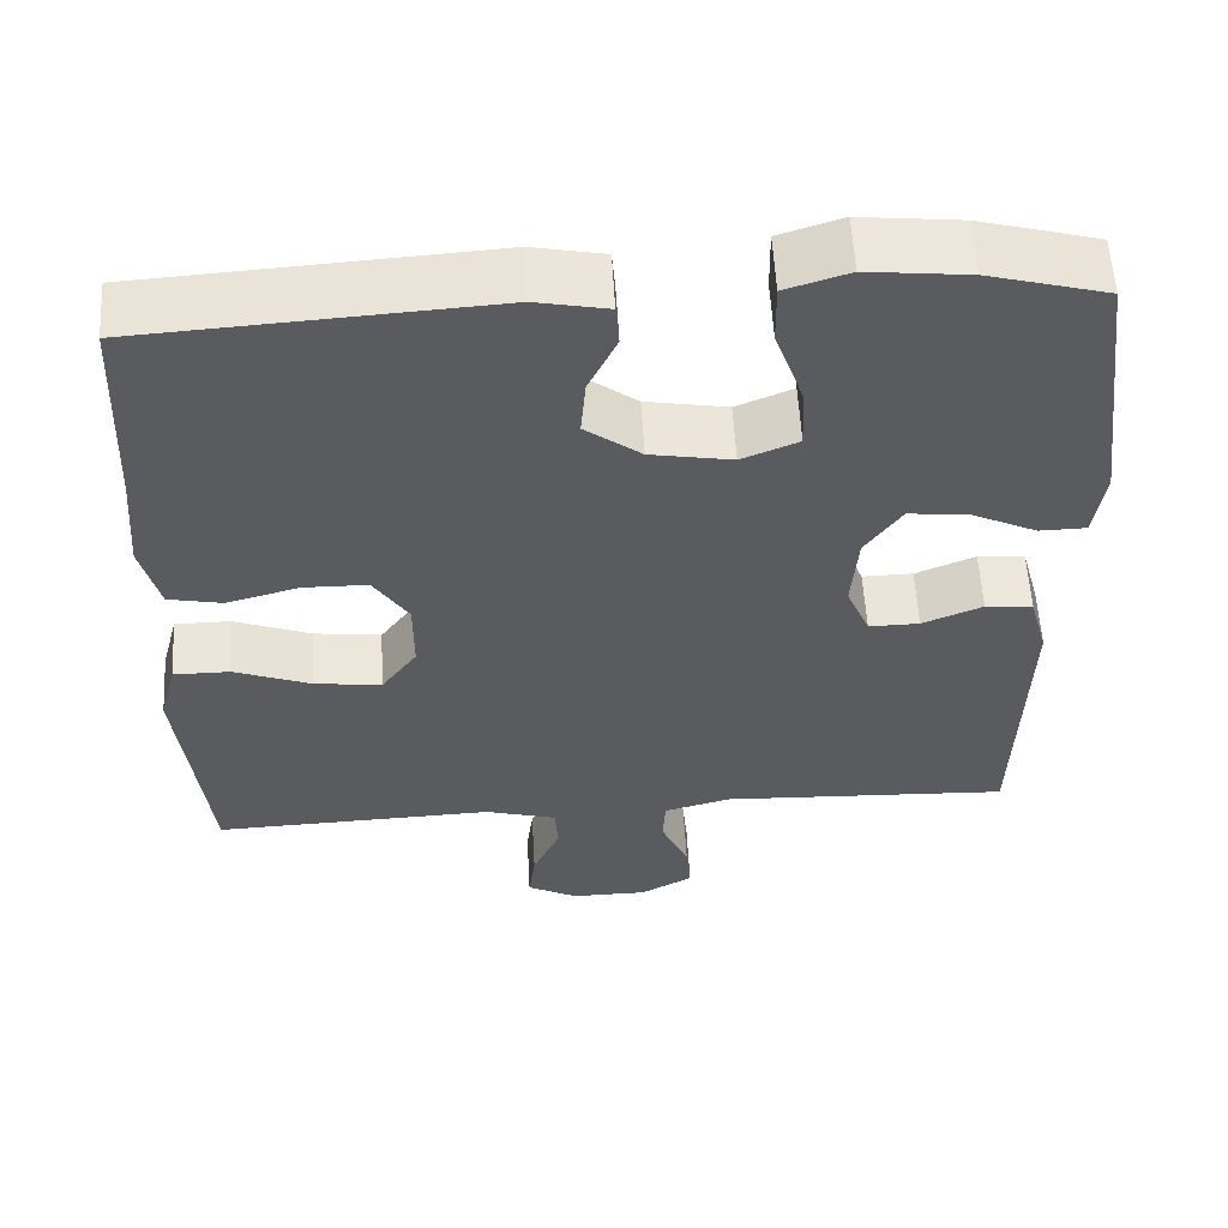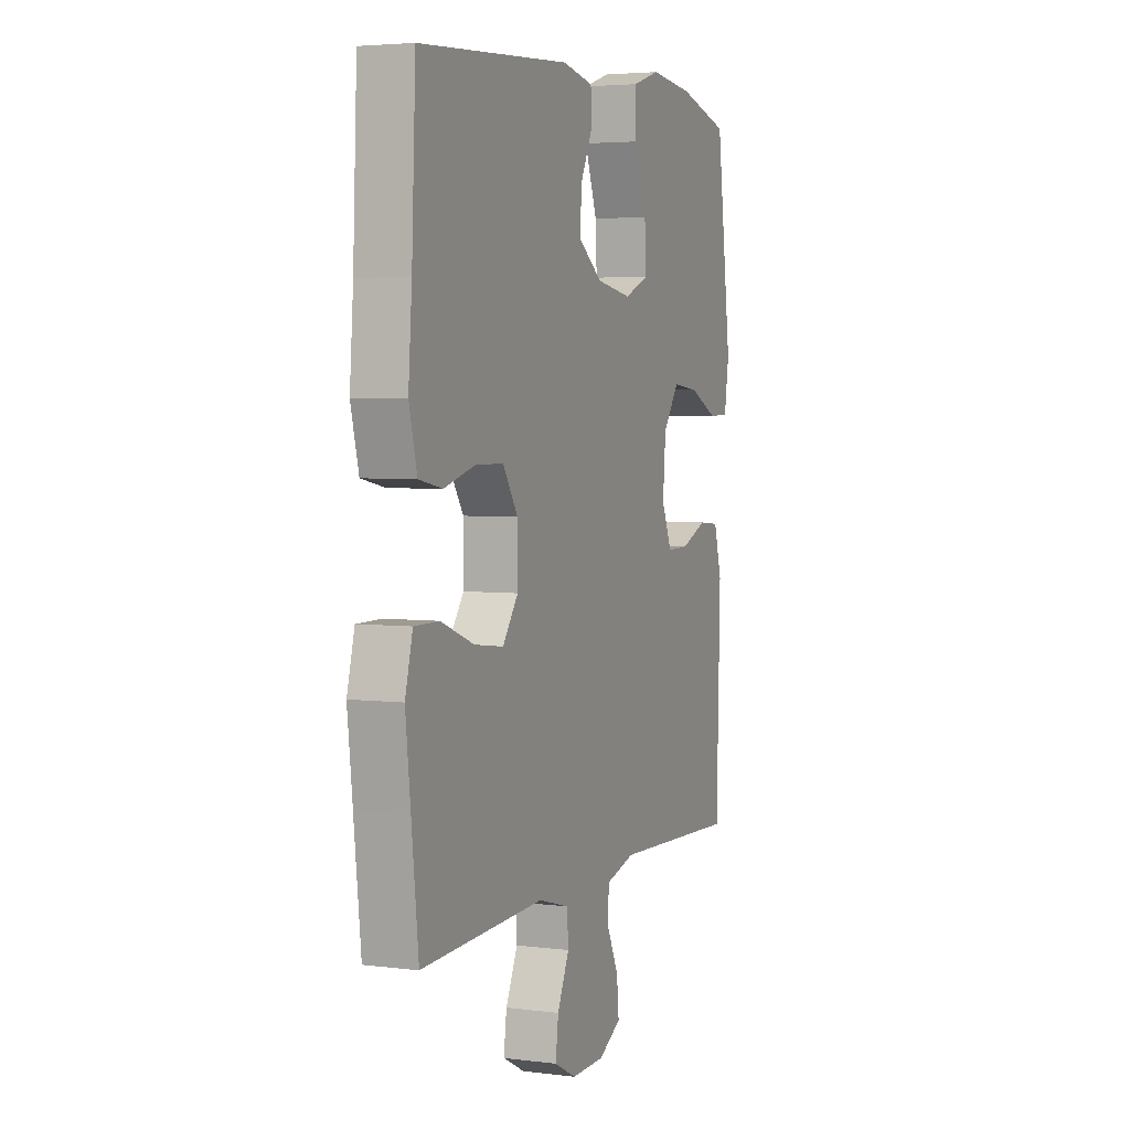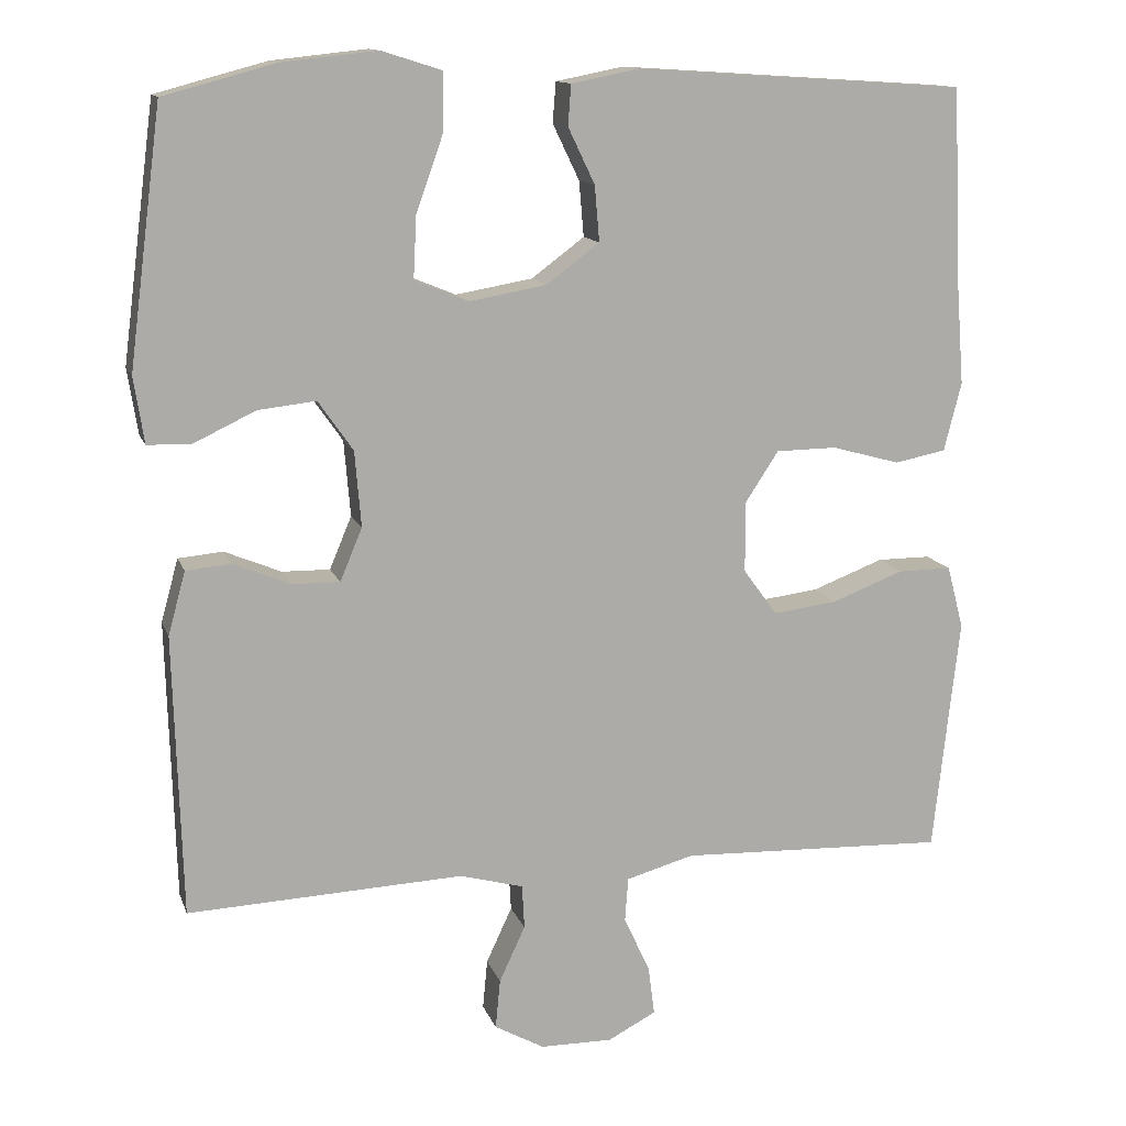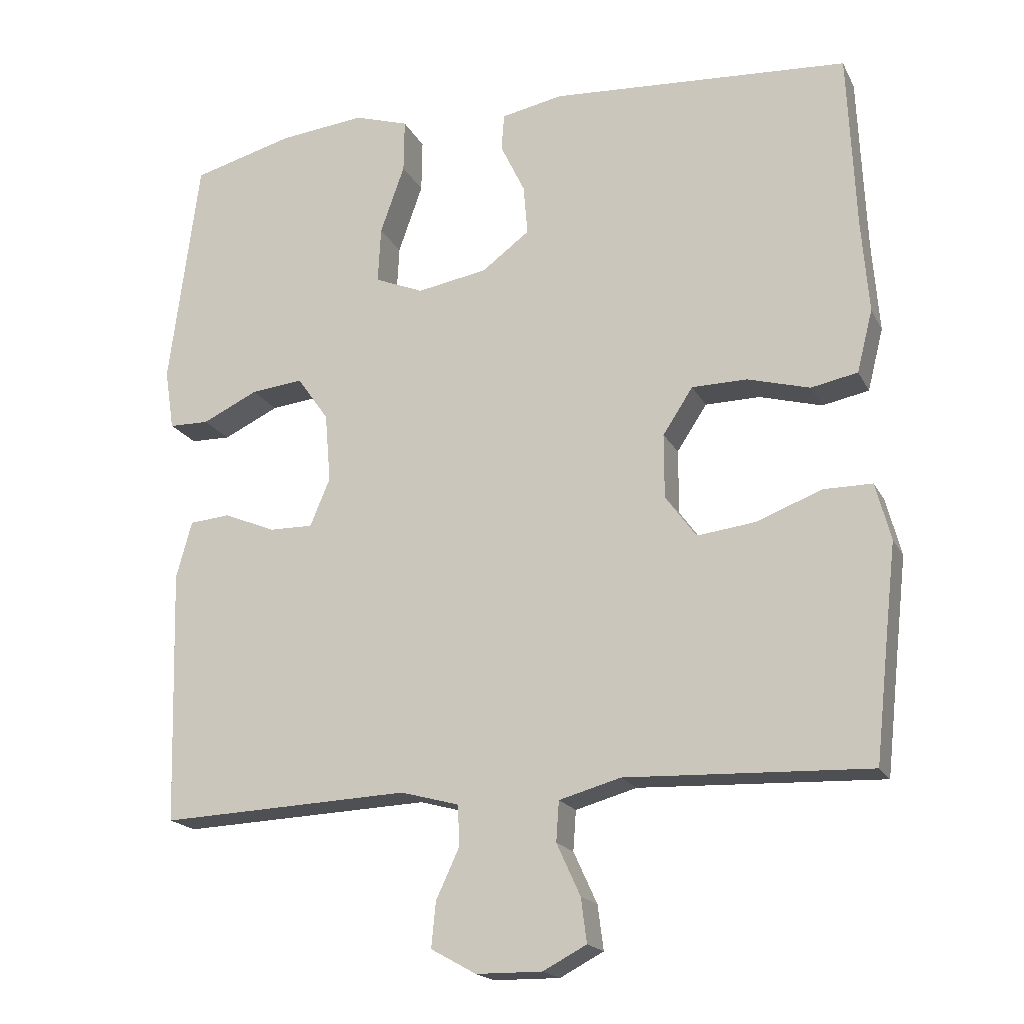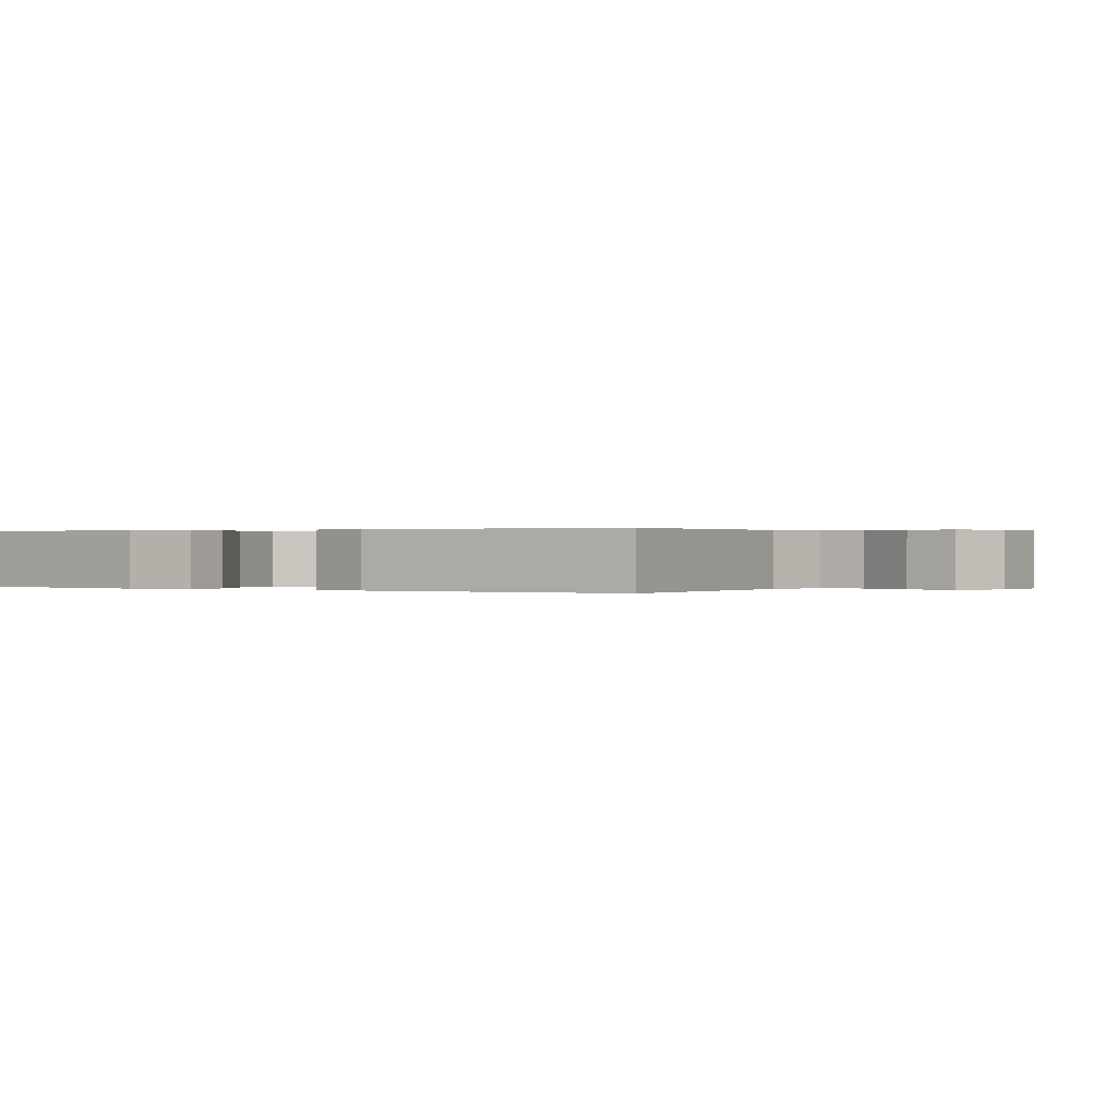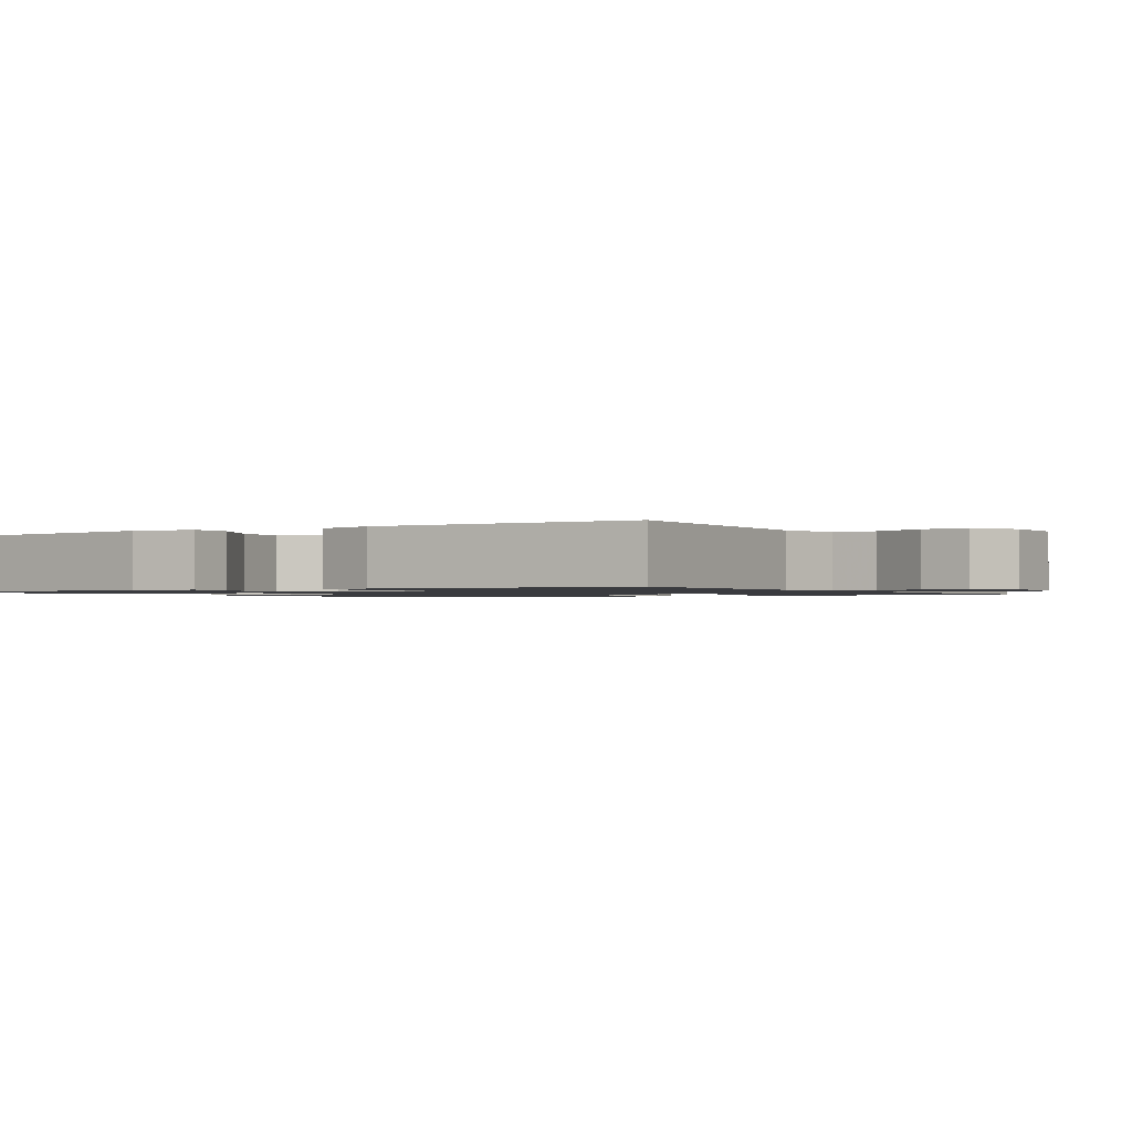
<metadata>
{"format":"obj","ext":"obj","renderer":"f3d","projection":"perspective","resolution":1024,"background":"white","views":[{"elev":57.0,"azim":-3.2,"up":"+Z"},{"elev":4.1,"azim":-67.7,"up":"+Z"},{"elev":13.0,"azim":164.5,"up":"+Z"},{"elev":-18.5,"azim":-159.9,"up":"+Z"},{"elev":0.2,"azim":122.2,"up":"+Y"},{"elev":-1.2,"azim":121.9,"up":"+Y"}]}
</metadata>
<code>
v -0.5 0.07 0.5
v -0.082 0.07 0.527
v 0.004 0.07 0.51
v 0.008 0.07 0.459
v -0.026 0.07 0.388
v -0.032 0.07 0.318
v 0.035 0.07 0.268
v 0.133 0.07 0.251
v 0.201 0.07 0.279
v 0.197 0.07 0.357
v 0.163 0.07 0.453
v 0.162 0.07 0.527
v 0.238 0.07 0.551
v 0.359 0.07 0.538
v 0.5 0.07 0.5
v 0.542 0.07 0.177
v 0.529 0.07 0.093
v 0.473 0.07 0.092
v 0.395 0.07 0.129
v 0.322 0.07 0.137
v 0.278 0.07 0.074
v 0.27 0.07 -0.022
v 0.298 0.07 -0.089
v 0.359 0.07 -0.088
v 0.431 0.07 -0.058
v 0.488 0.07 -0.063
v 0.51 0.07 -0.143
v 0.5 0.07 -0.5
v 0.15 0.07 -0.485
v 0.069 0.07 -0.507
v 0.066 0.07 -0.563
v 0.099 0.07 -0.634
v 0.105 0.07 -0.697
v 0.042 0.07 -0.732
v -0.05 0.07 -0.733
v -0.111 0.07 -0.701
v -0.103 0.07 -0.639
v -0.07 0.07 -0.567
v -0.074 0.07 -0.511
v -0.16 0.07 -0.487
v -0.5 0.07 -0.5
v -0.519 0.07 -0.326
v -0.533 0.07 -0.202
v -0.512 0.07 -0.122
v -0.444 0.07 -0.122
v -0.352 0.07 -0.157
v -0.271 0.07 -0.167
v -0.228 0.07 -0.108
v -0.228 0.07 -0.018
v -0.27 0.07 0.046
v -0.347 0.07 0.047
v -0.434 0.07 0.023
v -0.499 0.07 0.036
v -0.521 0.07 0.123
v -0.511 0.07 0.252
v -0.5 0 0.5
v -0.082 0 0.527
v 0.004 0 0.51
v 0.008 0 0.459
v -0.026 0 0.388
v -0.032 0 0.318
v 0.035 0 0.268
v 0.133 0 0.251
v 0.201 0 0.279
v 0.197 0 0.357
v 0.163 0 0.453
v 0.162 0 0.527
v 0.238 0 0.551
v 0.359 0 0.538
v 0.5 0 0.5
v 0.542 0 0.177
v 0.529 0 0.093
v 0.473 0 0.092
v 0.395 0 0.129
v 0.322 0 0.137
v 0.278 0 0.074
v 0.27 0 -0.022
v 0.298 0 -0.089
v 0.359 0 -0.088
v 0.431 0 -0.058
v 0.488 0 -0.063
v 0.51 0 -0.143
v 0.5 0 -0.5
v 0.15 0 -0.485
v 0.069 0 -0.507
v 0.066 0 -0.563
v 0.099 0 -0.634
v 0.105 0 -0.697
v 0.042 0 -0.732
v -0.05 0 -0.733
v -0.111 0 -0.701
v -0.103 0 -0.639
v -0.07 0 -0.567
v -0.074 0 -0.511
v -0.16 0 -0.487
v -0.5 0 -0.5
v -0.519 0 -0.326
v -0.533 0 -0.202
v -0.512 0 -0.122
v -0.444 0 -0.122
v -0.352 0 -0.157
v -0.271 0 -0.167
v -0.228 0 -0.108
v -0.228 0 -0.018
v -0.27 0 0.046
v -0.347 0 0.047
v -0.434 0 0.023
v -0.499 0 0.036
v -0.521 0 0.123
v -0.511 0 0.252
f 53 54 55
f 52 53 55
f 51 52 55
f 3 4 5
f 2 3 5
f 1 2 5
f 55 1 5
f 51 55 5
f 50 51 5
f 49 50 5 6
f 48 49 6 7
f 44 45 46
f 43 44 46
f 42 43 46
f 42 46 47
f 41 42 47
f 40 41 47
f 39 40 47 48
f 36 37 38
f 35 36 38
f 34 35 38
f 33 34 38
f 32 33 38
f 31 32 38
f 30 31 38 39
f 48 7 8
f 39 48 8
f 30 39 8
f 29 30 8
f 27 28 29
f 26 27 29
f 25 26 29
f 24 25 29
f 17 18 19
f 16 17 19
f 15 16 19
f 14 15 19
f 13 14 19
f 12 13 19
f 11 12 19
f 10 11 19
f 9 10 19 20
f 8 9 20 21
f 23 24 29
f 22 23 29 8
f 8 21 22
f 110 109 108
f 110 108 107
f 110 107 106
f 60 59 58
f 60 58 57
f 60 57 56
f 60 56 110
f 60 110 106
f 60 106 105
f 61 60 105 104
f 62 61 104 103
f 101 100 99
f 101 99 98
f 101 98 97
f 102 101 97
f 102 97 96
f 102 96 95
f 103 102 95 94
f 93 92 91
f 93 91 90
f 93 90 89
f 93 89 88
f 93 88 87
f 93 87 86
f 94 93 86 85
f 63 62 103
f 63 103 94
f 63 94 85
f 63 85 84
f 84 83 82
f 84 82 81
f 84 81 80
f 84 80 79
f 74 73 72
f 74 72 71
f 74 71 70
f 74 70 69
f 74 69 68
f 74 68 67
f 74 67 66
f 74 66 65
f 75 74 65 64
f 76 75 64 63
f 84 79 78
f 63 84 78 77
f 77 76 63
f 1 56 57 2
f 2 57 58 3
f 3 58 59 4
f 4 59 60 5
f 5 60 61 6
f 6 61 62 7
f 7 62 63 8
f 8 63 64 9
f 9 64 65 10
f 10 65 66 11
f 11 66 67 12
f 12 67 68 13
f 13 68 69 14
f 14 69 70 15
f 15 70 71 16
f 16 71 72 17
f 17 72 73 18
f 18 73 74 19
f 19 74 75 20
f 20 75 76 21
f 21 76 77 22
f 22 77 78 23
f 23 78 79 24
f 24 79 80 25
f 25 80 81 26
f 26 81 82 27
f 27 82 83 28
f 28 83 84 29
f 29 84 85 30
f 30 85 86 31
f 31 86 87 32
f 32 87 88 33
f 33 88 89 34
f 34 89 90 35
f 35 90 91 36
f 36 91 92 37
f 37 92 93 38
f 38 93 94 39
f 39 94 95 40
f 40 95 96 41
f 41 96 97 42
f 42 97 98 43
f 43 98 99 44
f 44 99 100 45
f 45 100 101 46
f 46 101 102 47
f 47 102 103 48
f 48 103 104 49
f 49 104 105 50
f 50 105 106 51
f 51 106 107 52
f 52 107 108 53
f 53 108 109 54
f 54 109 110 55
f 55 110 56 1

</code>
